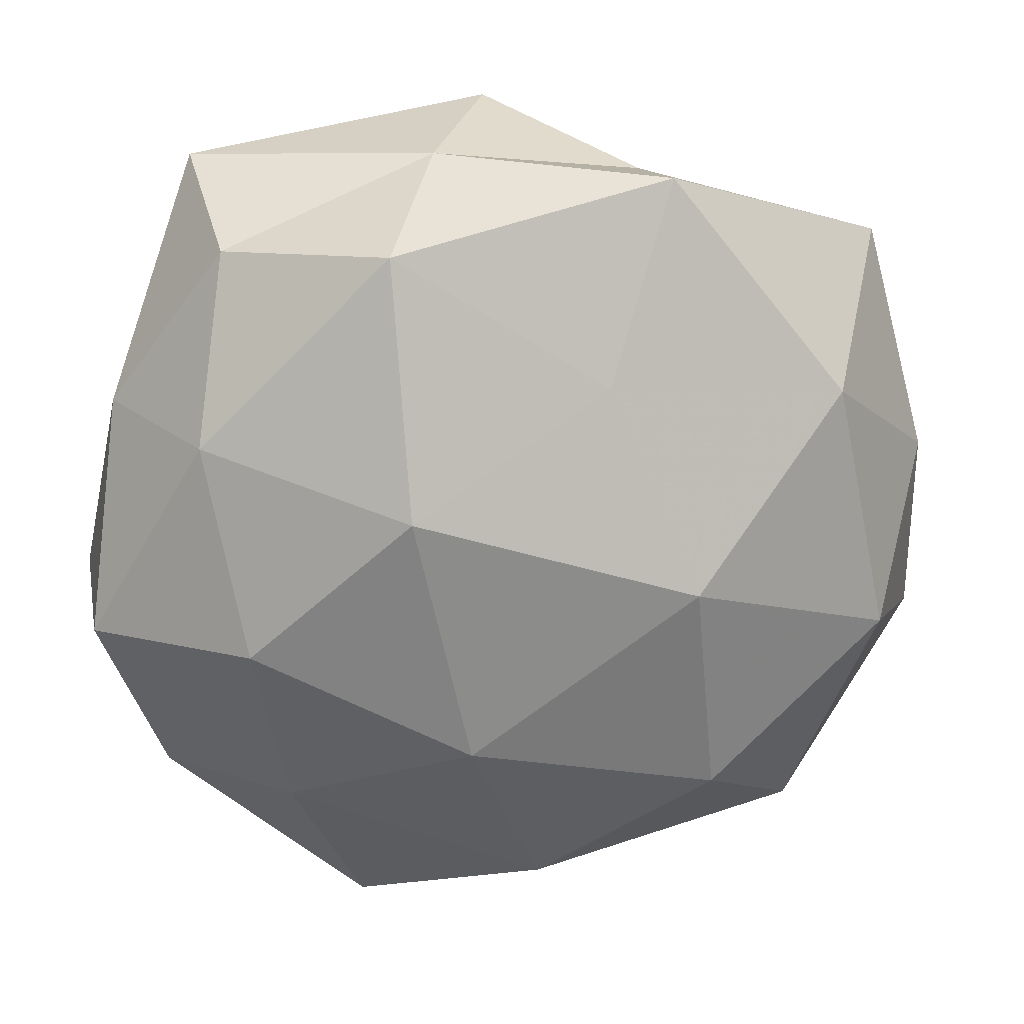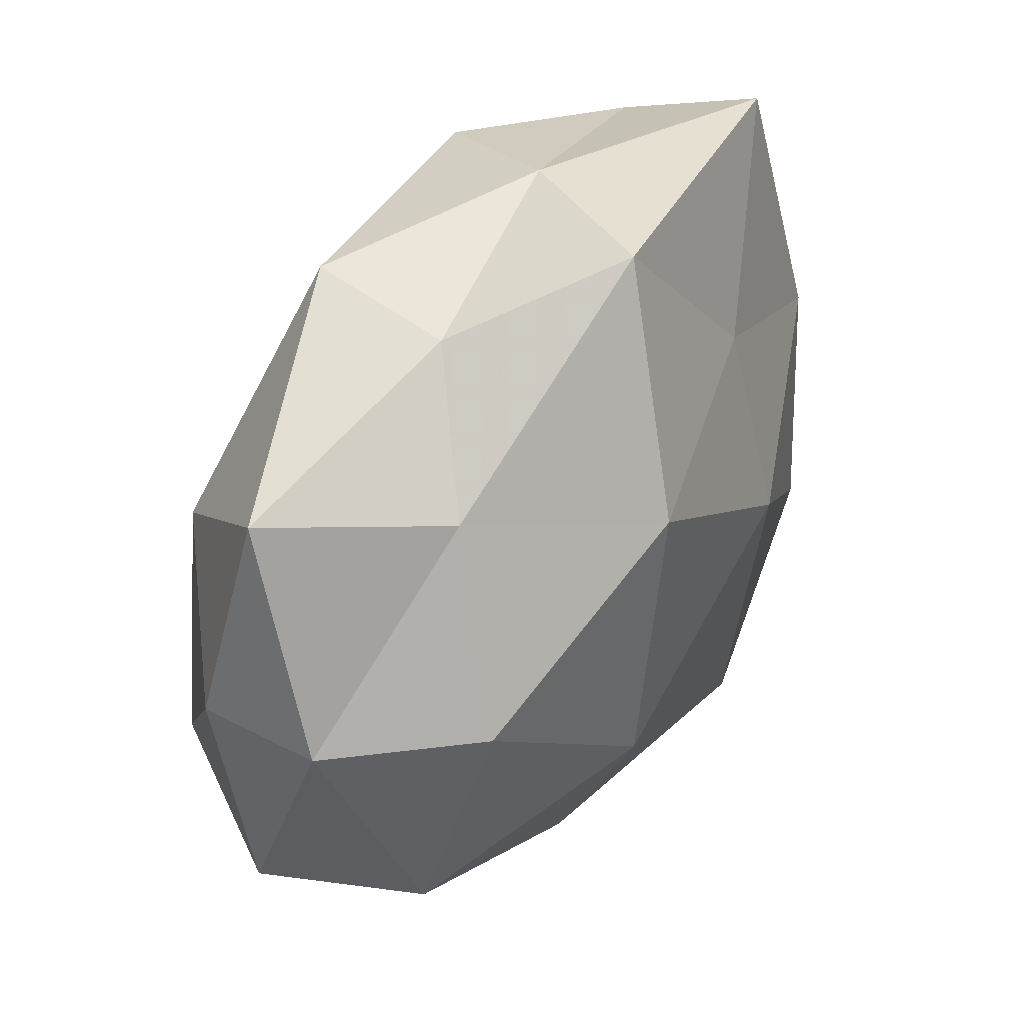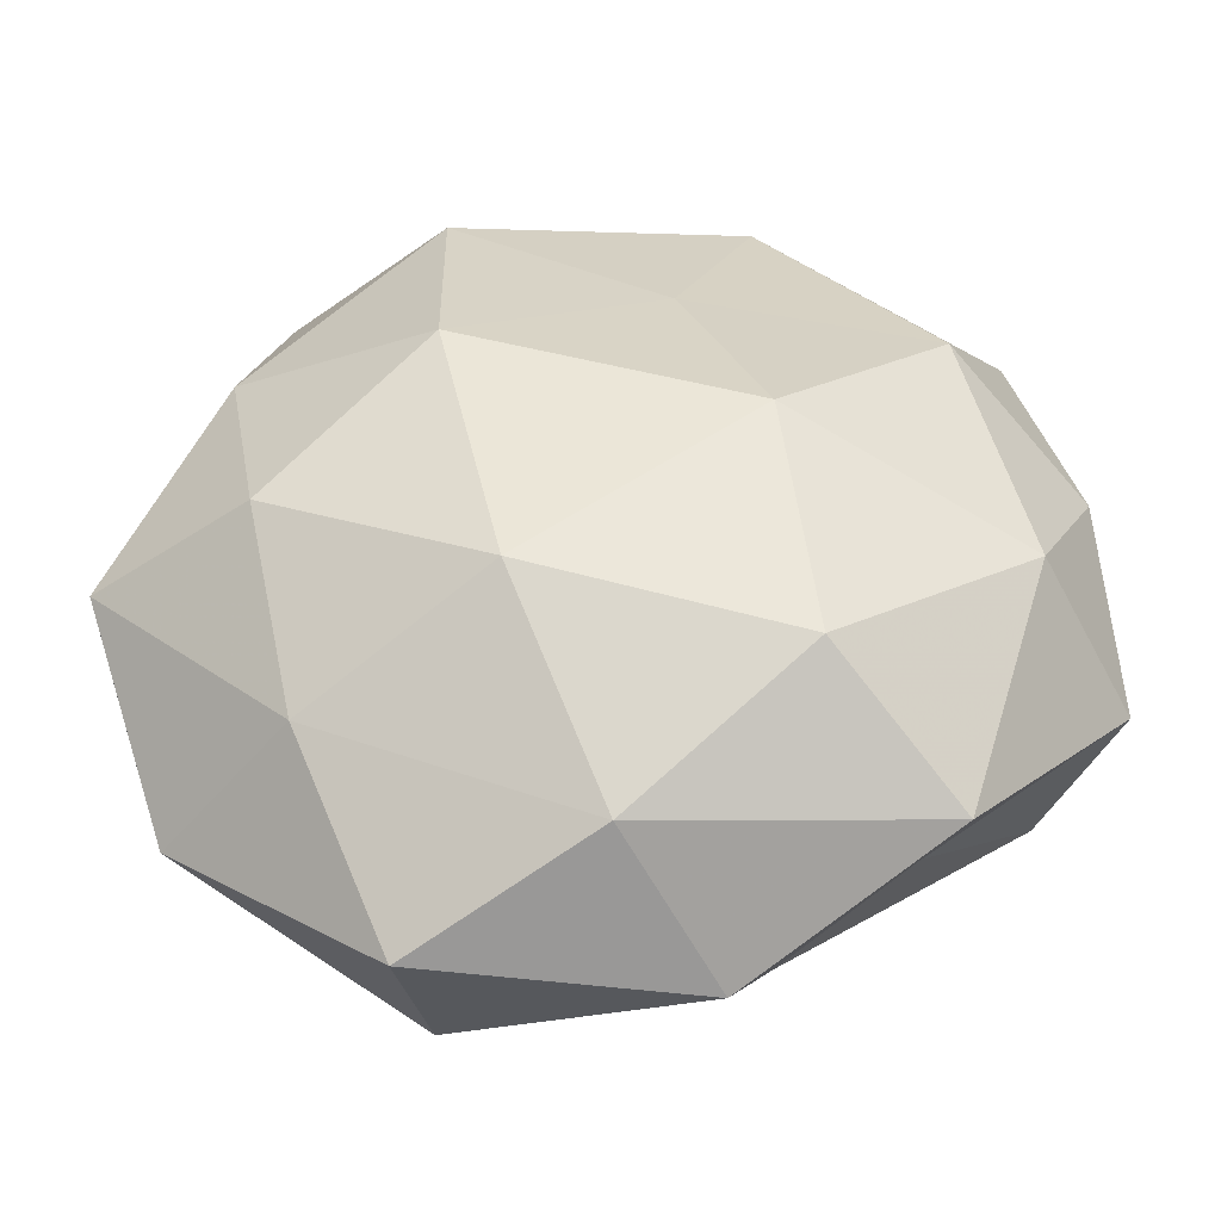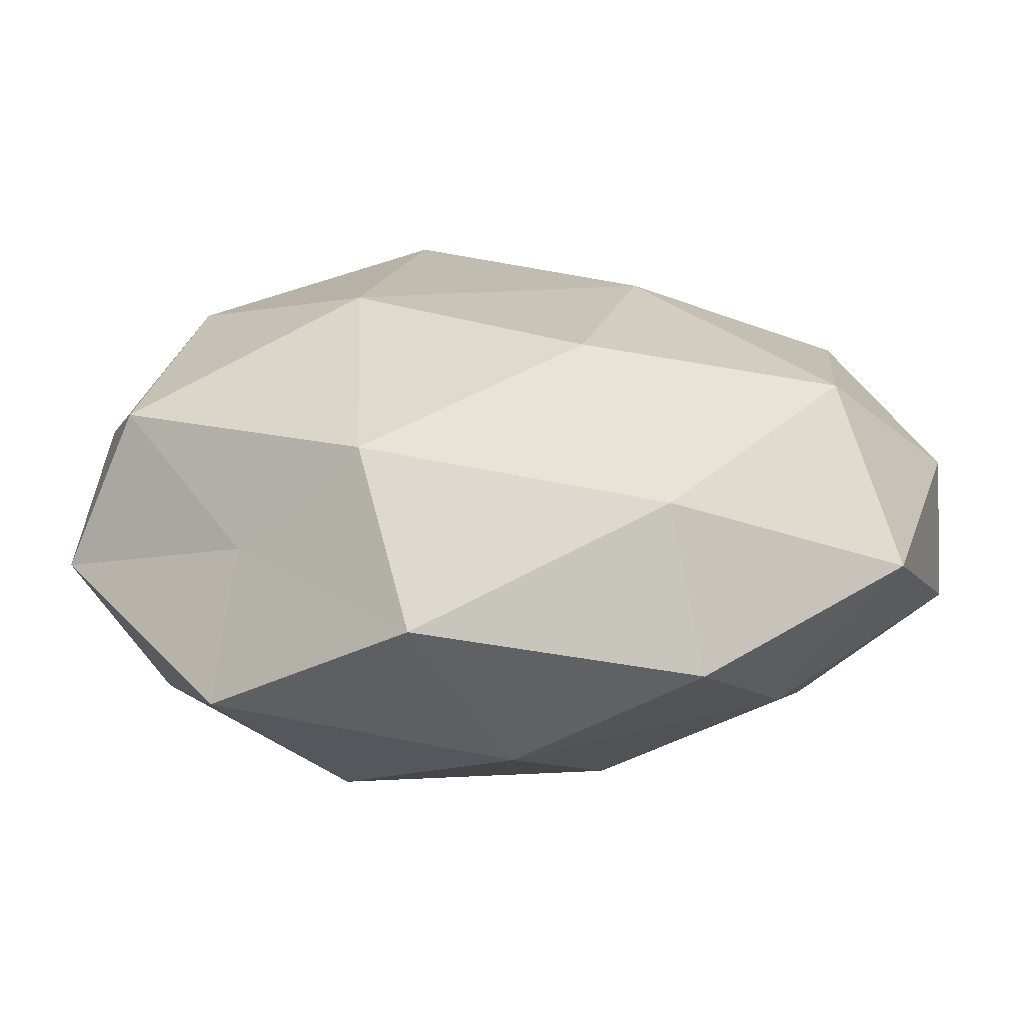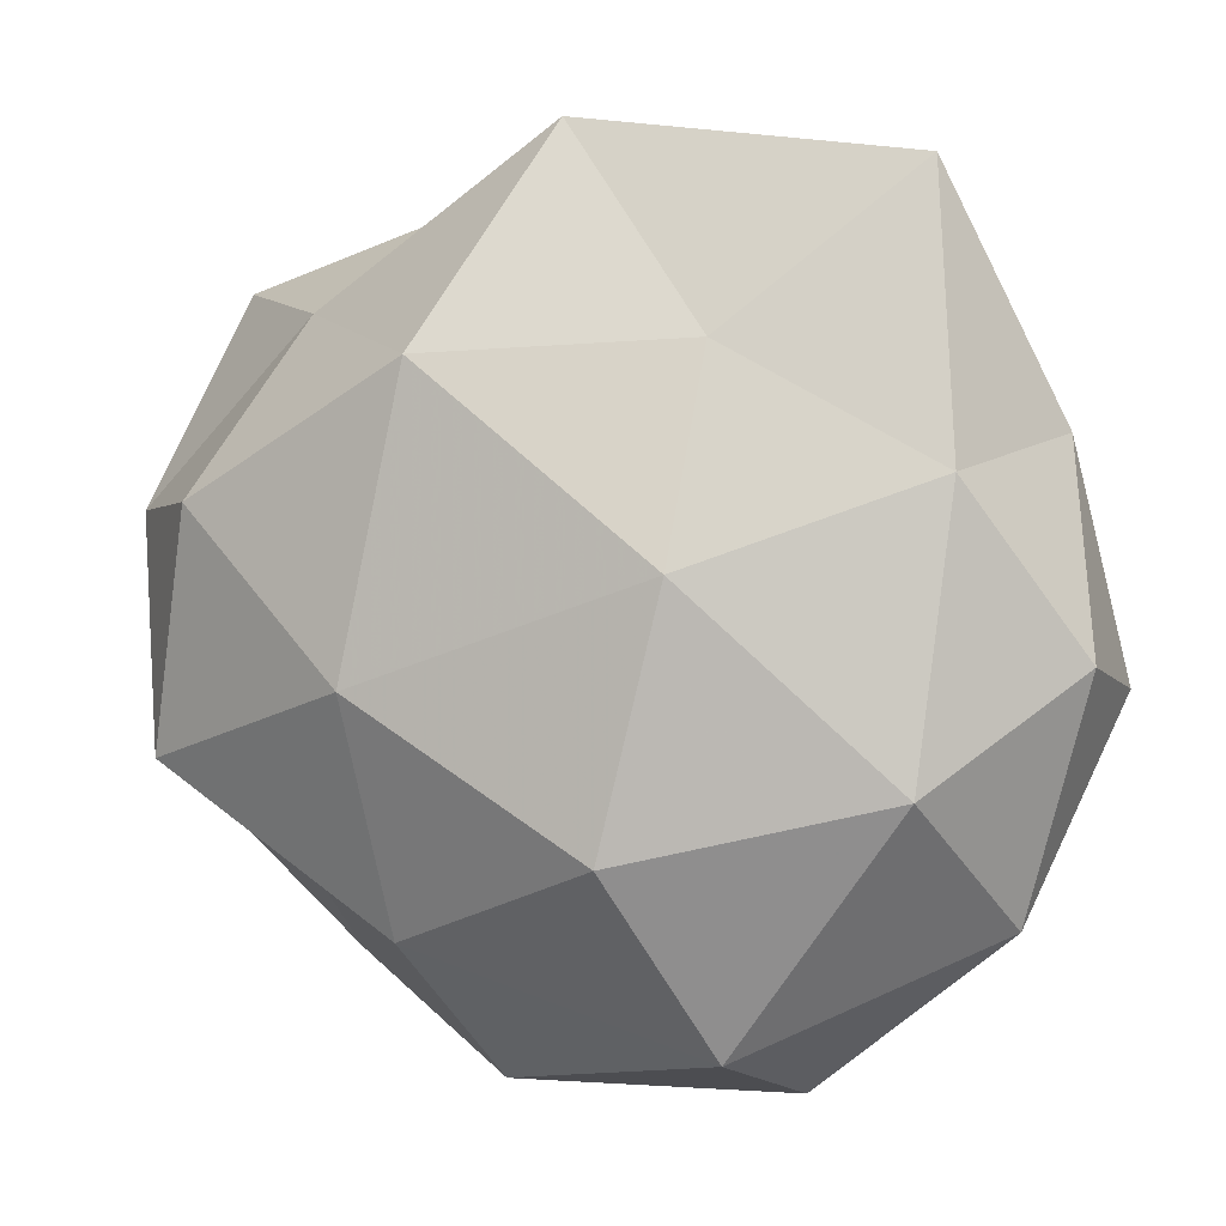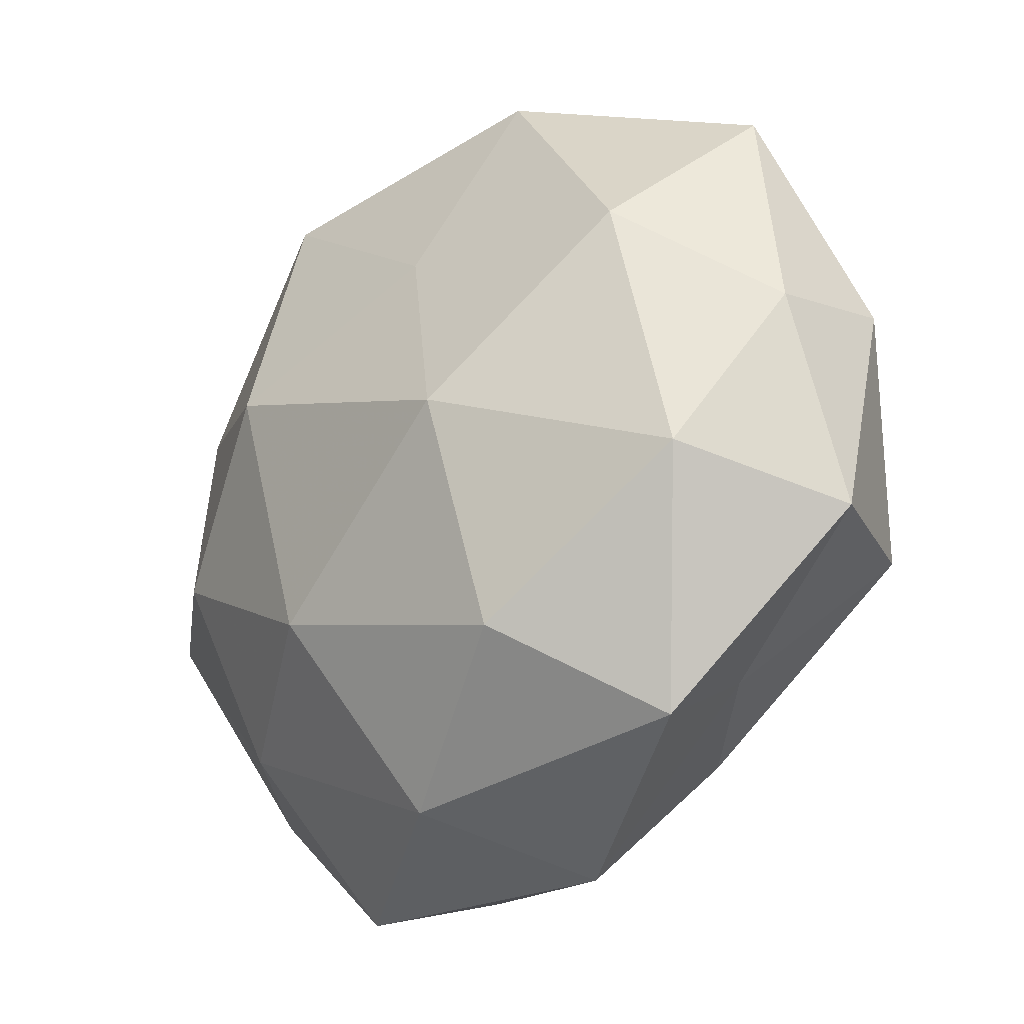
<metadata>
{"format":"obj","ext":"obj","renderer":"f3d","projection":"perspective","resolution":1024,"background":"white","views":[{"elev":21.0,"azim":-11.4,"up":"+Y"},{"elev":47.4,"azim":124.3,"up":"+Y"},{"elev":-45.5,"azim":0.1,"up":"+Y"},{"elev":-72.2,"azim":-178.7,"up":"+Y"},{"elev":1.0,"azim":-158.9,"up":"+Y"},{"elev":-24.3,"azim":45.2,"up":"+Y"}]}
</metadata>
<code>
v -0.007536 -0.01981 -0.006482
v 0.01584 0.008517 0.008803
v -0.003721 -0.0109 -0.012
v -0.01645 0.01962 -0.00425
v -0.007622 0.01163 -0.008741
v 0.003056 0.009952 0.01035
v -0.02309 -0.002408 -0.002887
v -0.007853 0.01701 0.009149
v -0.02319 -0.003605 0.004247
v 0.01958 0.01521 0.001584
v -0.01337 -0.01315 0.006306
v -0.01743 0.00716 0.007365
v 0.01505 -0.01698 0.004347
v 0.0137 -0.0133 -0.002482
v -0.01673 -0.007921 -0.008798
v -0.01946 -0.01408 -0.001101
v 0.007341 -0.01495 -0.008118
v -0.01562 0.01624 0.003332
v 0.00709 0.0197 0.006577
v -0.008956 -0.02223 0.001333
v -0.02136 0.007733 0.0002657
v 0.0001709 -0.01912 0.00675
v -0.004455 -0.009051 0.01189
v -0.0002054 0.02166 -0.006777
v -0.01807 0.005829 -0.007208
v 0.02236 0.003353 0.003265
v 0.00781 -0.003527 -0.01298
v -0.007565 0.004423 0.01301
v 0.0233 -0.007362 0.0002053
v 0.0226 0.004538 -0.003675
v 0.007099 0.0186 -0.0006346
v 0.00491 -0.02199 -0.001113
v 0.01969 -0.006995 -0.007824
v -0.006927 0.001539 -0.01216
v 0.007176 -0.000545 0.01312
v 0.008863 -0.01244 0.0107
v 0.01267 0.01349 -0.005522
v 0.004847 0.01097 -0.0125
v 0.01686 0.004774 -0.01026
v -0.01555 -0.003403 0.009906
v -0.004348 0.02036 0.001427
v 0.01892 -0.005051 0.008041
f 1 15 3
f 9 7 16
f 9 16 11
f 16 15 1
f 16 7 15
f 3 17 1
f 12 8 18
f 2 19 6
f 8 6 19
f 10 19 2
f 20 16 1
f 11 16 20
f 9 21 7
f 12 21 9
f 21 18 4
f 12 18 21
f 11 20 22
f 11 22 23
f 24 5 4
f 25 4 5
f 25 15 7
f 21 4 25
f 7 21 25
f 26 10 2
f 27 17 3
f 28 6 8
f 28 8 12
f 14 29 13
f 30 10 26
f 30 26 29
f 10 31 19
f 13 32 14
f 17 32 1
f 17 14 32
f 1 32 20
f 22 32 13
f 22 20 32
f 33 14 17
f 33 17 27
f 33 29 14
f 30 29 33
f 34 3 15
f 5 34 25
f 34 15 25
f 27 3 34
f 6 35 2
f 28 35 6
f 23 35 28
f 36 22 13
f 23 22 36
f 23 36 35
f 37 10 30
f 37 31 10
f 37 24 31
f 38 5 24
f 38 34 5
f 27 34 38
f 38 24 37
f 39 33 27
f 39 30 33
f 39 37 30
f 39 27 38
f 39 38 37
f 40 9 11
f 40 12 9
f 40 11 23
f 40 28 12
f 40 23 28
f 41 4 18
f 18 8 41
f 8 19 41
f 24 4 41
f 41 19 31
f 31 24 41
f 2 42 26
f 29 42 13
f 29 26 42
f 35 42 2
f 13 42 36
f 35 36 42

</code>
